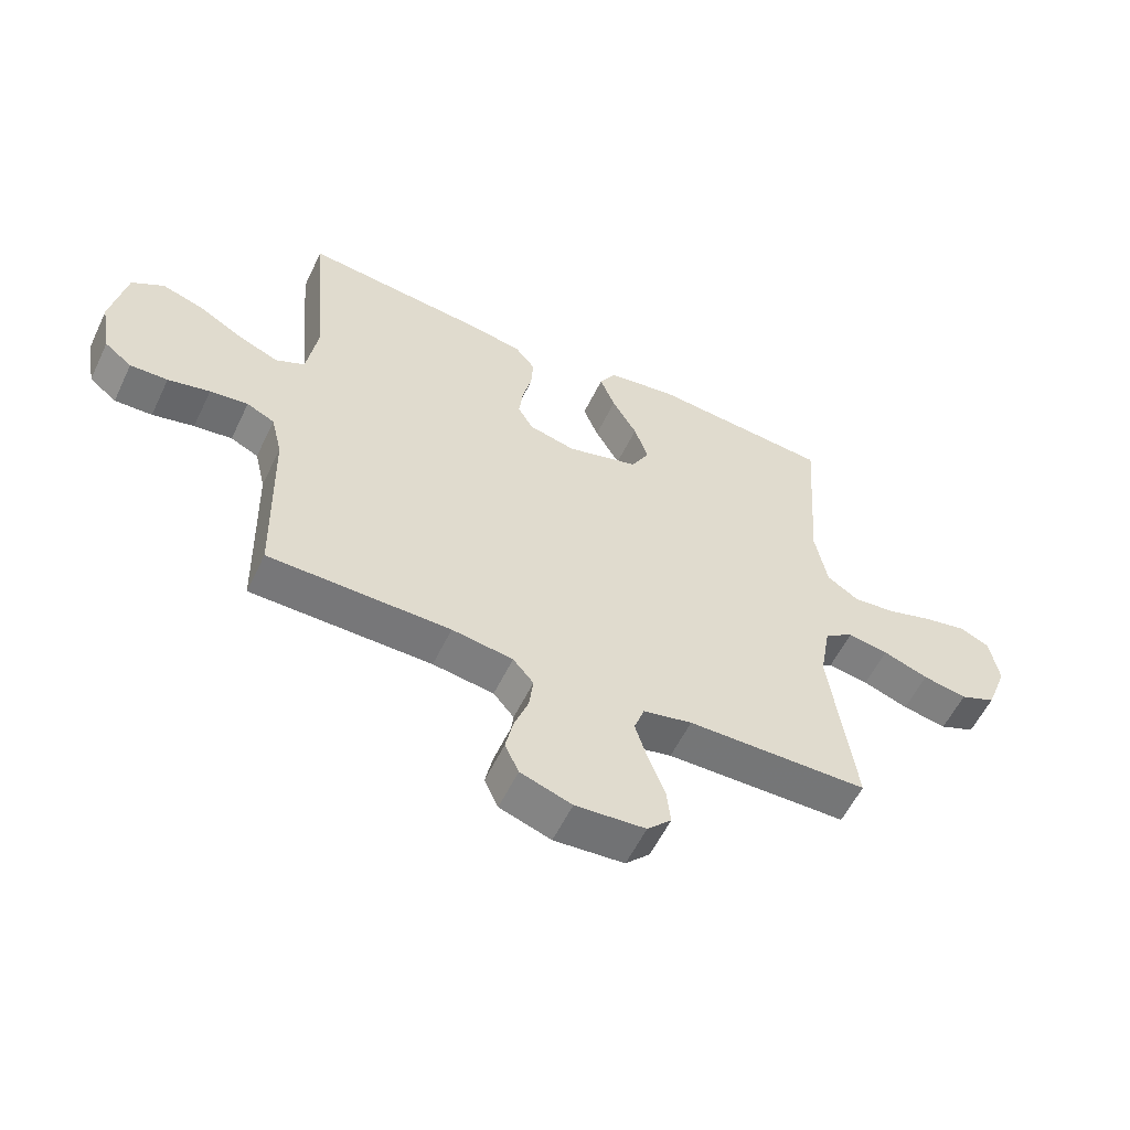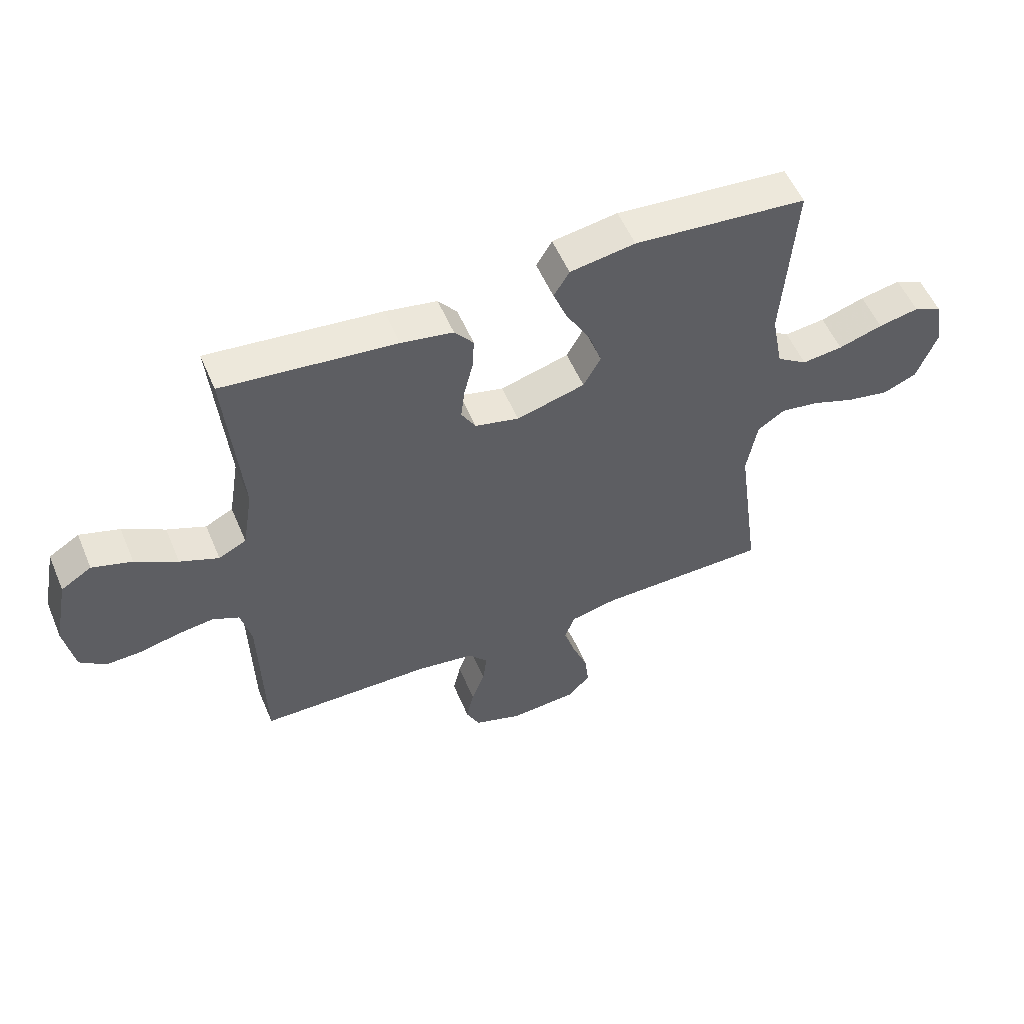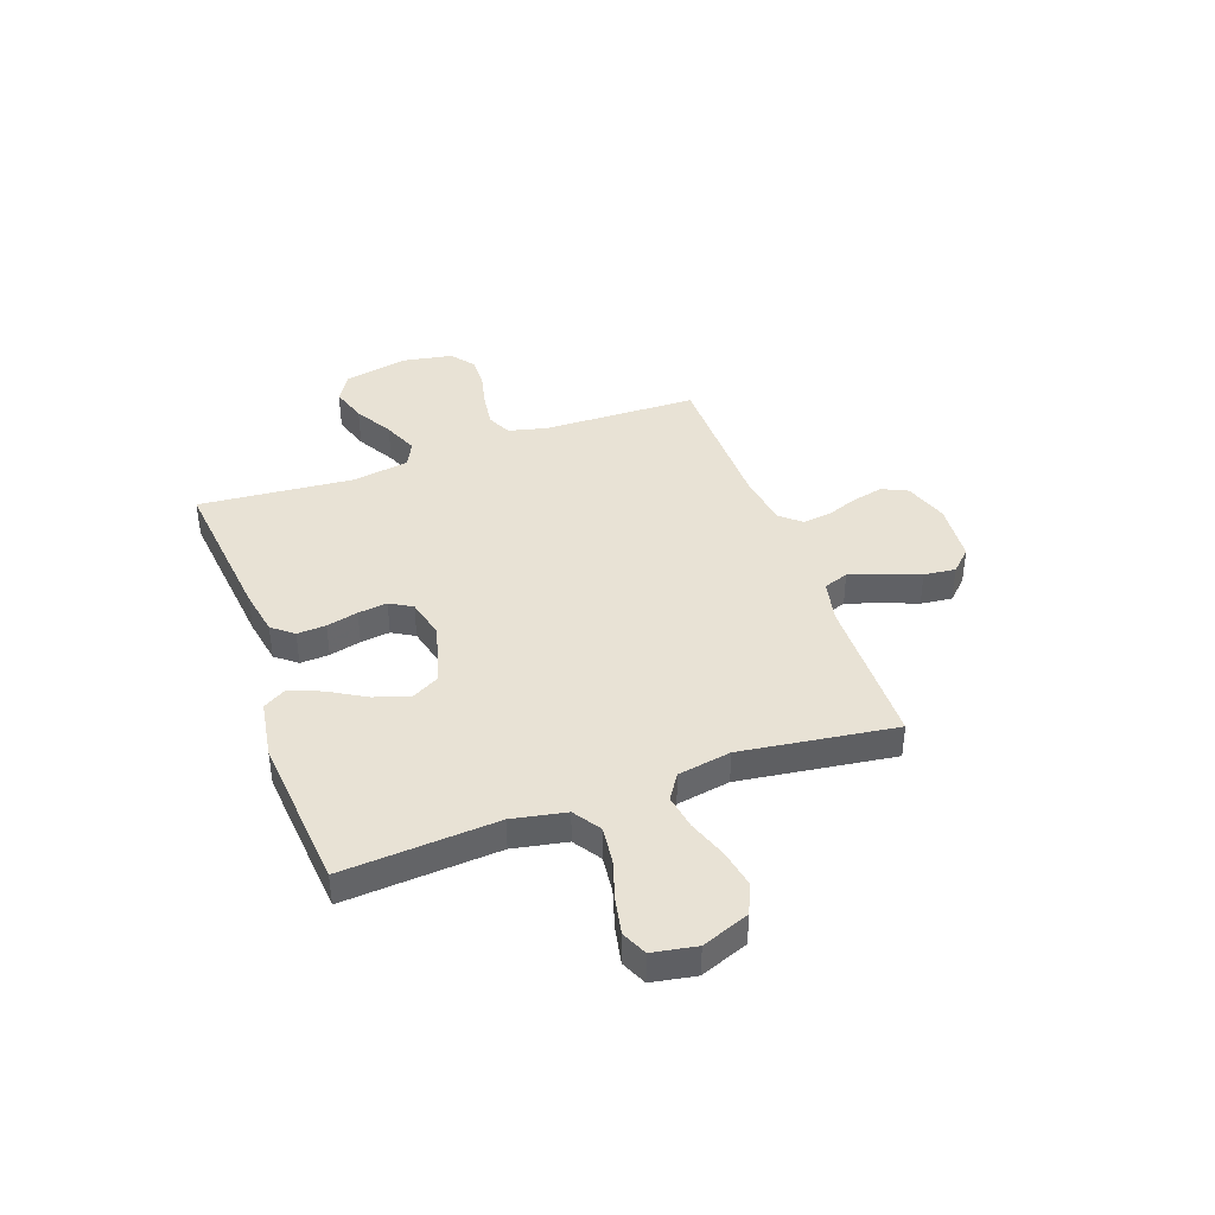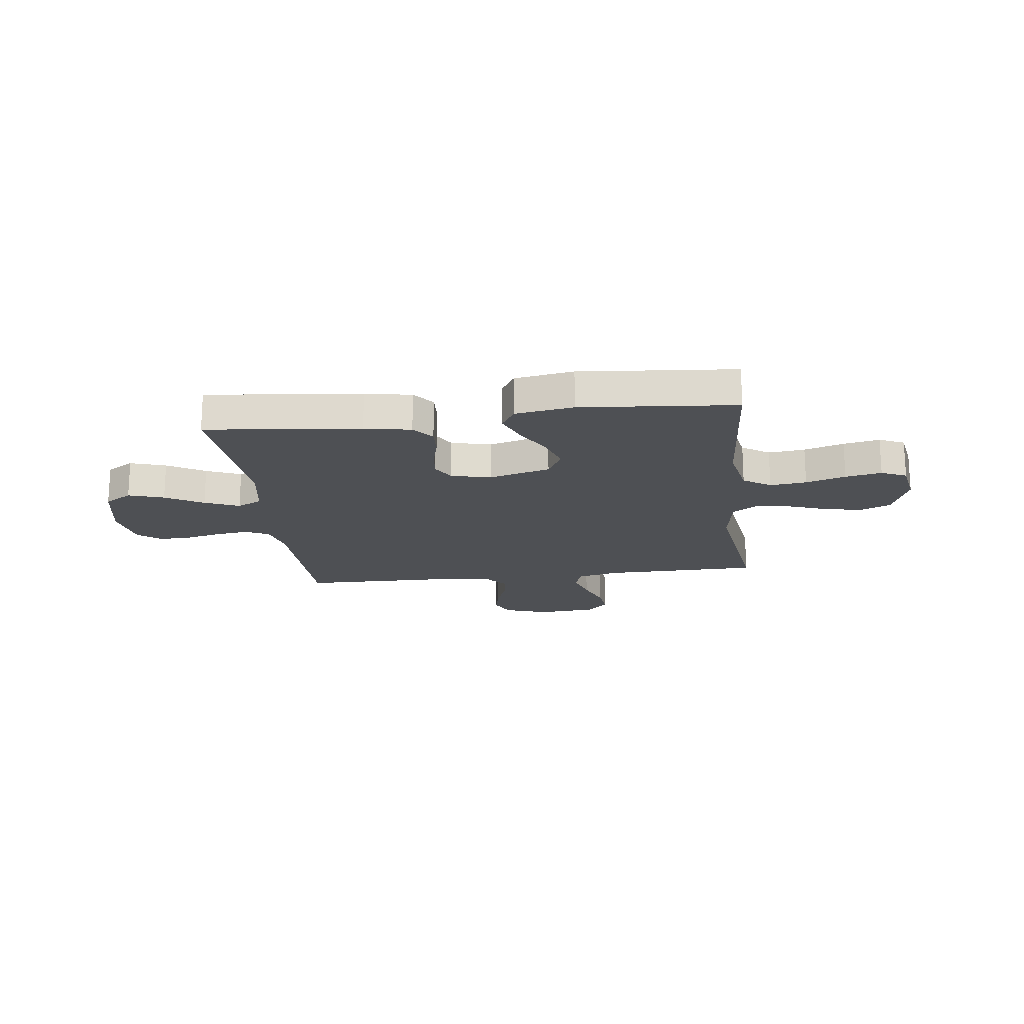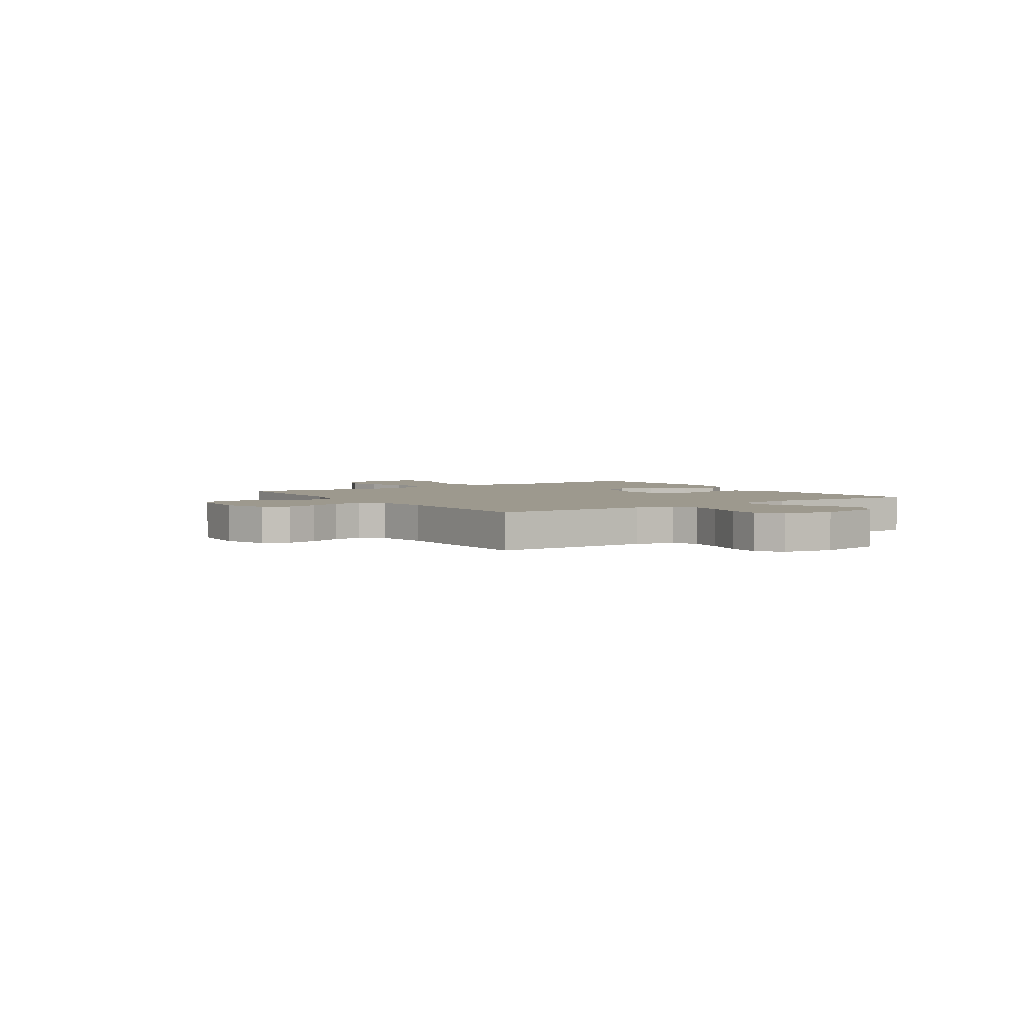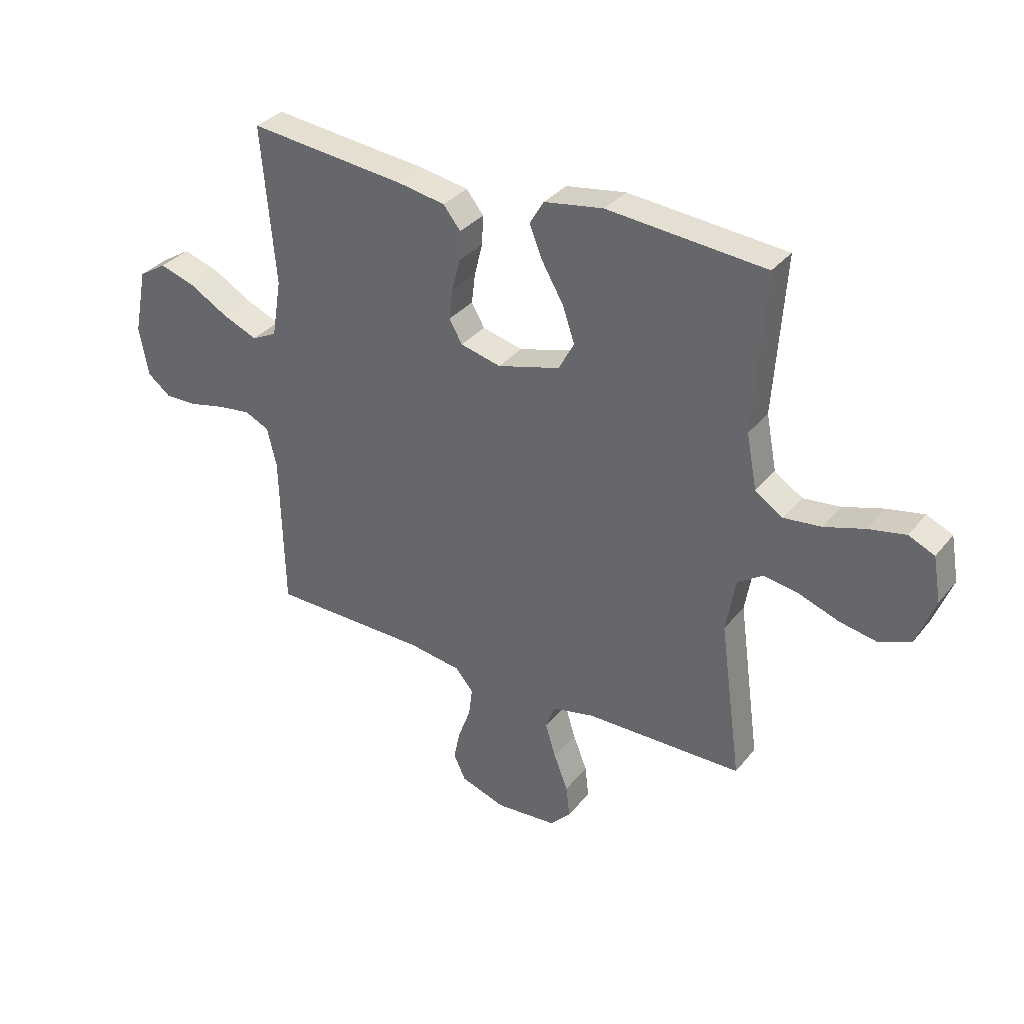
<metadata>
{"format":"obj","ext":"obj","renderer":"f3d","projection":"perspective","resolution":1024,"background":"white","views":[{"elev":-57.0,"azim":-25.5,"up":"+Z"},{"elev":54.7,"azim":-22.8,"up":"+Z"},{"elev":40.8,"azim":70.3,"up":"+Y"},{"elev":-18.8,"azim":7.0,"up":"+Y"},{"elev":3.3,"azim":-124.0,"up":"+Y"},{"elev":33.6,"azim":32.7,"up":"+Z"}]}
</metadata>
<code>
v -0.5 0.07 -0.5
v -0.507 0.07 -0.2
v -0.525 0.07 -0.126
v -0.571 0.07 -0.104
v -0.634 0.07 -0.112
v -0.703 0.07 -0.128
v -0.765 0.07 -0.13
v -0.81 0.07 -0.095
v -0.827 0.07 0
v -0.802 0.07 0.125
v -0.749 0.07 0.158
v -0.68 0.07 0.136
v -0.607 0.07 0.094
v -0.54 0.07 0.066
v -0.492 0.07 0.09
v -0.474 0.07 0.2
v -0.5 0.07 0.5
v -0.2 0.07 0.468
v -0.11 0.07 0.452
v -0.077 0.07 0.411
v -0.08 0.07 0.355
v -0.095 0.07 0.294
v -0.102 0.07 0.237
v -0.077 0.07 0.194
v 0 0.07 0.175
v 0.119 0.07 0.208
v 0.149 0.07 0.263
v 0.126 0.07 0.33
v 0.085 0.07 0.401
v 0.06 0.07 0.463
v 0.087 0.07 0.508
v 0.2 0.07 0.526
v 0.5 0.07 0.5
v 0.479 0.07 0.2
v 0.499 0.07 0.096
v 0.552 0.07 0.061
v 0.623 0.07 0.069
v 0.7 0.07 0.093
v 0.77 0.07 0.107
v 0.819 0.07 0.085
v 0.834 0.07 0
v 0.799 0.07 -0.092
v 0.74 0.07 -0.117
v 0.667 0.07 -0.103
v 0.592 0.07 -0.076
v 0.525 0.07 -0.065
v 0.477 0.07 -0.097
v 0.459 0.07 -0.2
v 0.5 0.07 -0.5
v 0.2 0.07 -0.504
v 0.119 0.07 -0.522
v 0.102 0.07 -0.57
v 0.122 0.07 -0.634
v 0.149 0.07 -0.703
v 0.156 0.07 -0.764
v 0.116 0.07 -0.805
v 0 0.07 -0.814
v -0.085 0.07 -0.785
v -0.108 0.07 -0.736
v -0.095 0.07 -0.677
v -0.072 0.07 -0.615
v -0.065 0.07 -0.559
v -0.099 0.07 -0.519
v -0.2 0.07 -0.504
v -0.5 0 -0.5
v -0.507 0 -0.2
v -0.525 0 -0.126
v -0.571 0 -0.104
v -0.634 0 -0.112
v -0.703 0 -0.128
v -0.765 0 -0.13
v -0.81 0 -0.095
v -0.827 0 0
v -0.802 0 0.125
v -0.749 0 0.158
v -0.68 0 0.136
v -0.607 0 0.094
v -0.54 0 0.066
v -0.492 0 0.09
v -0.474 0 0.2
v -0.5 0 0.5
v -0.2 0 0.468
v -0.11 0 0.452
v -0.077 0 0.411
v -0.08 0 0.355
v -0.095 0 0.294
v -0.102 0 0.237
v -0.077 0 0.194
v 0 0 0.175
v 0.119 0 0.208
v 0.149 0 0.263
v 0.126 0 0.33
v 0.085 0 0.401
v 0.06 0 0.463
v 0.087 0 0.508
v 0.2 0 0.526
v 0.5 0 0.5
v 0.479 0 0.2
v 0.499 0 0.096
v 0.552 0 0.061
v 0.623 0 0.069
v 0.7 0 0.093
v 0.77 0 0.107
v 0.819 0 0.085
v 0.834 0 0
v 0.799 0 -0.092
v 0.74 0 -0.117
v 0.667 0 -0.103
v 0.592 0 -0.076
v 0.525 0 -0.065
v 0.477 0 -0.097
v 0.459 0 -0.2
v 0.5 0 -0.5
v 0.2 0 -0.504
v 0.119 0 -0.522
v 0.102 0 -0.57
v 0.122 0 -0.634
v 0.149 0 -0.703
v 0.156 0 -0.764
v 0.116 0 -0.805
v 0 0 -0.814
v -0.085 0 -0.785
v -0.108 0 -0.736
v -0.095 0 -0.677
v -0.072 0 -0.615
v -0.065 0 -0.559
v -0.099 0 -0.519
v -0.2 0 -0.504
f 58 59 60 61
f 58 61 62
f 57 58 62
f 56 57 62
f 53 54 55 56
f 52 53 56 62
f 51 52 62 63
f 48 49 50
f 47 48 50 51
f 42 43 44 45
f 42 45 46
f 41 42 46
f 40 41 46
f 37 38 39 40
f 36 37 40 46
f 35 36 46 47
f 31 32 33 34
f 28 29 30 31
f 27 28 31 34
f 26 27 34 35
f 19 20 21 22
f 19 22 23
f 16 17 18 19
f 15 16 19 23
f 14 15 23 24
f 10 11 12 13
f 10 13 14
f 9 10 14
f 8 9 14
f 5 6 7 8
f 4 5 8 14
f 3 4 14 24
f 64 1 2
f 25 26 35 47
f 47 51 63 64
f 24 25 47 64
f 2 3 24 64
f 125 124 123 122
f 126 125 122
f 126 122 121
f 126 121 120
f 120 119 118 117
f 126 120 117 116
f 127 126 116 115
f 114 113 112
f 115 114 112 111
f 109 108 107 106
f 110 109 106
f 110 106 105
f 110 105 104
f 104 103 102 101
f 110 104 101 100
f 111 110 100 99
f 98 97 96 95
f 95 94 93 92
f 98 95 92 91
f 99 98 91 90
f 86 85 84 83
f 87 86 83
f 83 82 81 80
f 87 83 80 79
f 88 87 79 78
f 77 76 75 74
f 78 77 74
f 78 74 73
f 78 73 72
f 72 71 70 69
f 78 72 69 68
f 88 78 68 67
f 66 65 128
f 111 99 90 89
f 128 127 115 111
f 128 111 89 88
f 128 88 67 66
f 1 65 66 2
f 2 66 67 3
f 3 67 68 4
f 4 68 69 5
f 5 69 70 6
f 6 70 71 7
f 7 71 72 8
f 8 72 73 9
f 9 73 74 10
f 10 74 75 11
f 11 75 76 12
f 12 76 77 13
f 13 77 78 14
f 14 78 79 15
f 15 79 80 16
f 16 80 81 17
f 17 81 82 18
f 18 82 83 19
f 19 83 84 20
f 20 84 85 21
f 21 85 86 22
f 22 86 87 23
f 23 87 88 24
f 24 88 89 25
f 25 89 90 26
f 26 90 91 27
f 27 91 92 28
f 28 92 93 29
f 29 93 94 30
f 30 94 95 31
f 31 95 96 32
f 32 96 97 33
f 33 97 98 34
f 34 98 99 35
f 35 99 100 36
f 36 100 101 37
f 37 101 102 38
f 38 102 103 39
f 39 103 104 40
f 40 104 105 41
f 41 105 106 42
f 42 106 107 43
f 43 107 108 44
f 44 108 109 45
f 45 109 110 46
f 46 110 111 47
f 47 111 112 48
f 48 112 113 49
f 49 113 114 50
f 50 114 115 51
f 51 115 116 52
f 52 116 117 53
f 53 117 118 54
f 54 118 119 55
f 55 119 120 56
f 56 120 121 57
f 57 121 122 58
f 58 122 123 59
f 59 123 124 60
f 60 124 125 61
f 61 125 126 62
f 62 126 127 63
f 63 127 128 64
f 64 128 65 1

</code>
